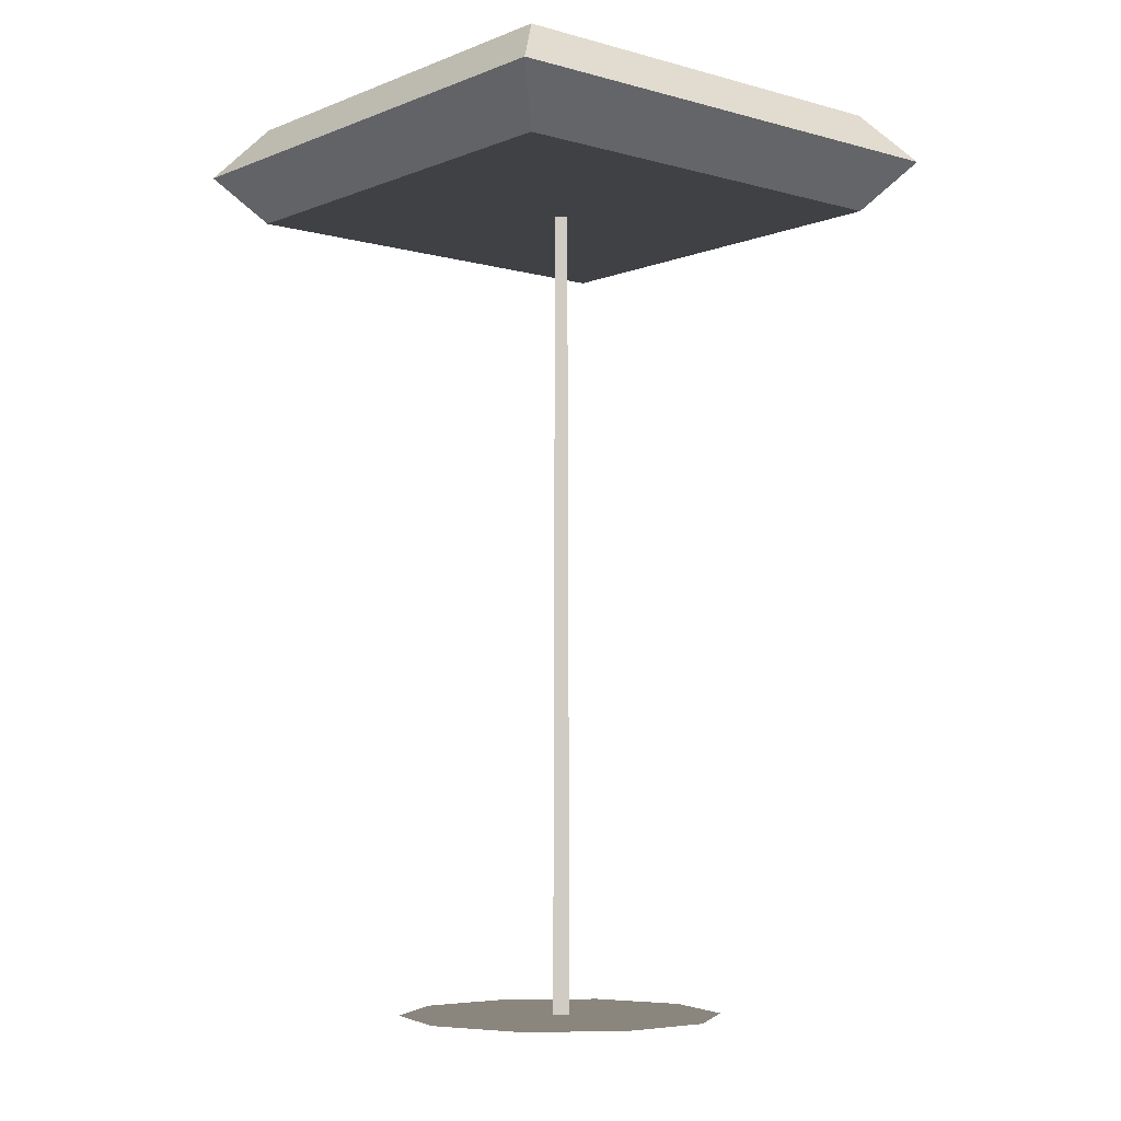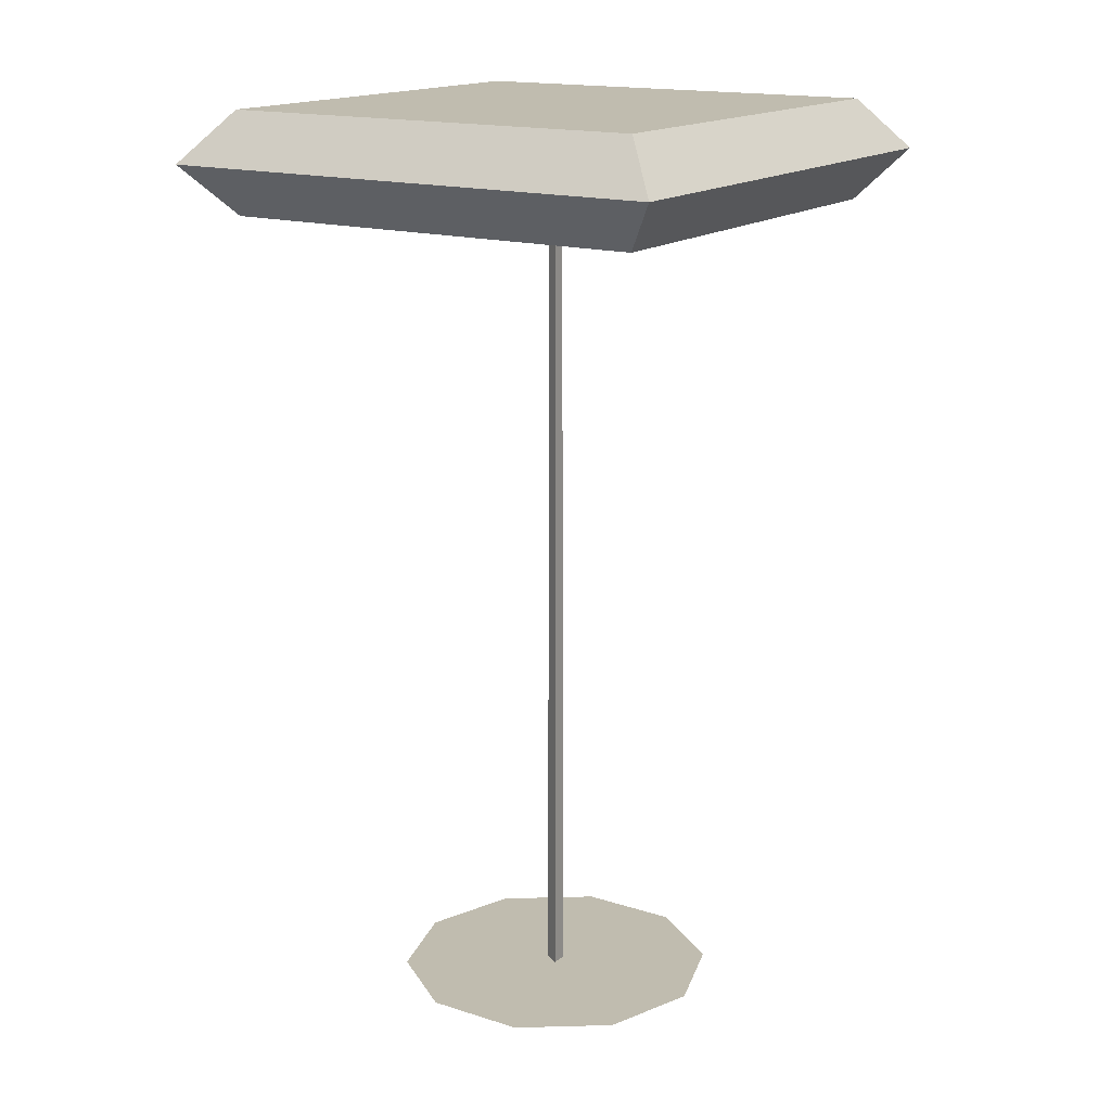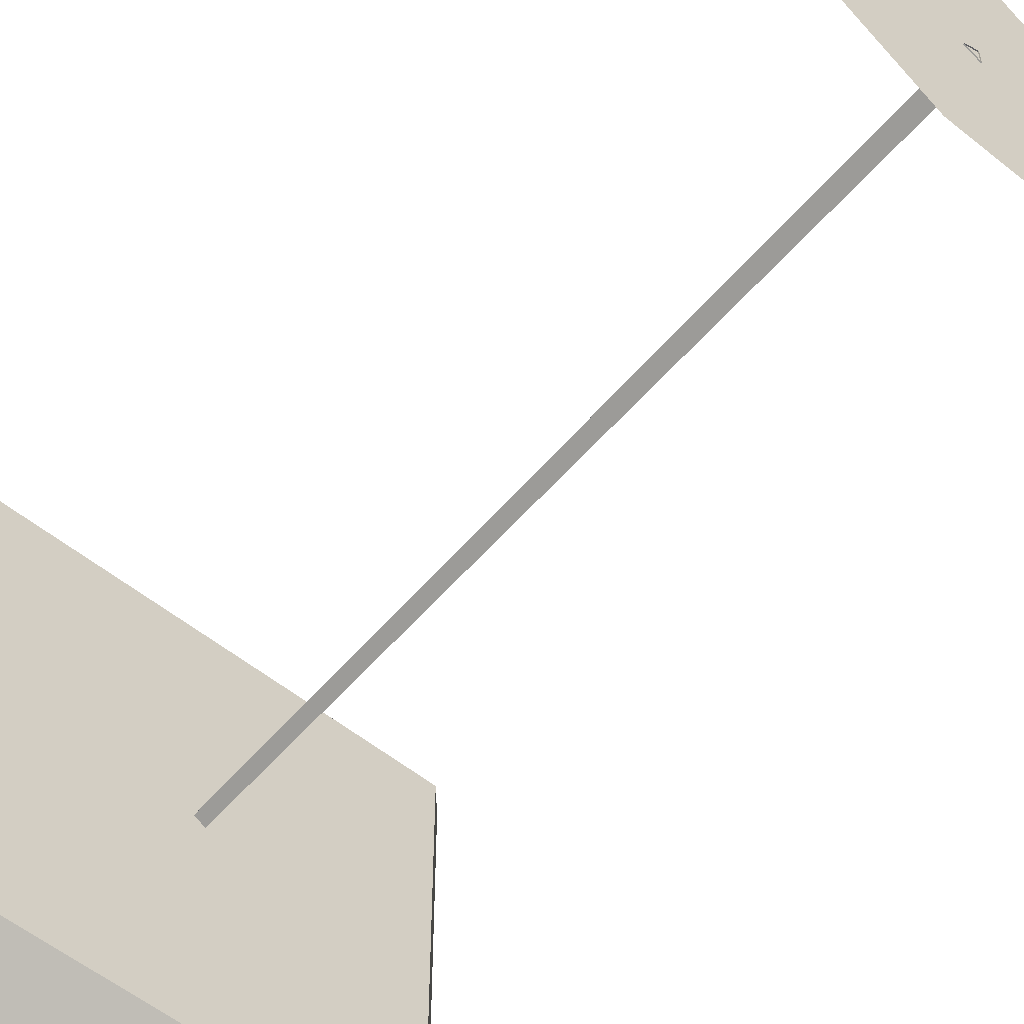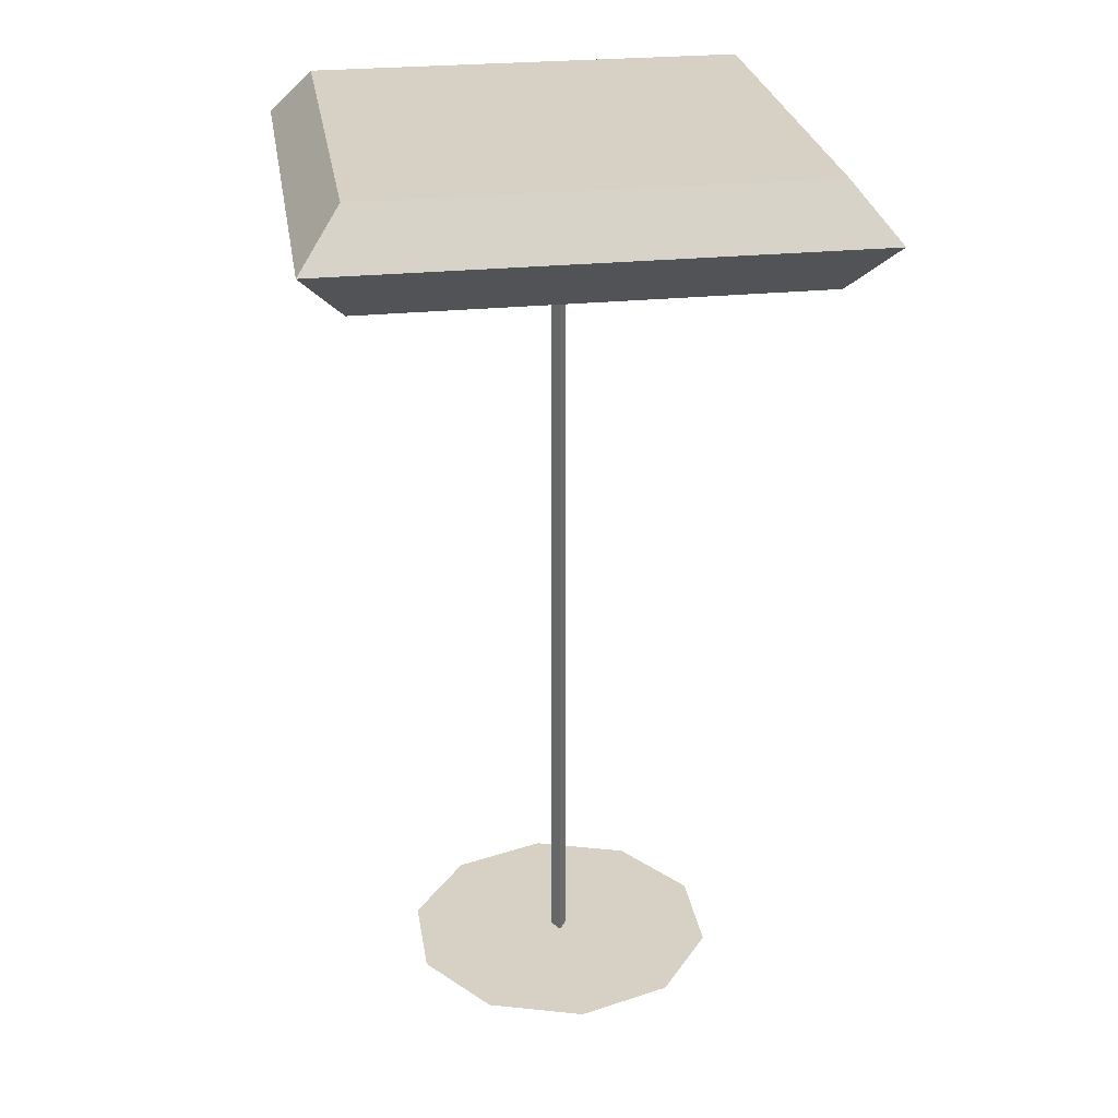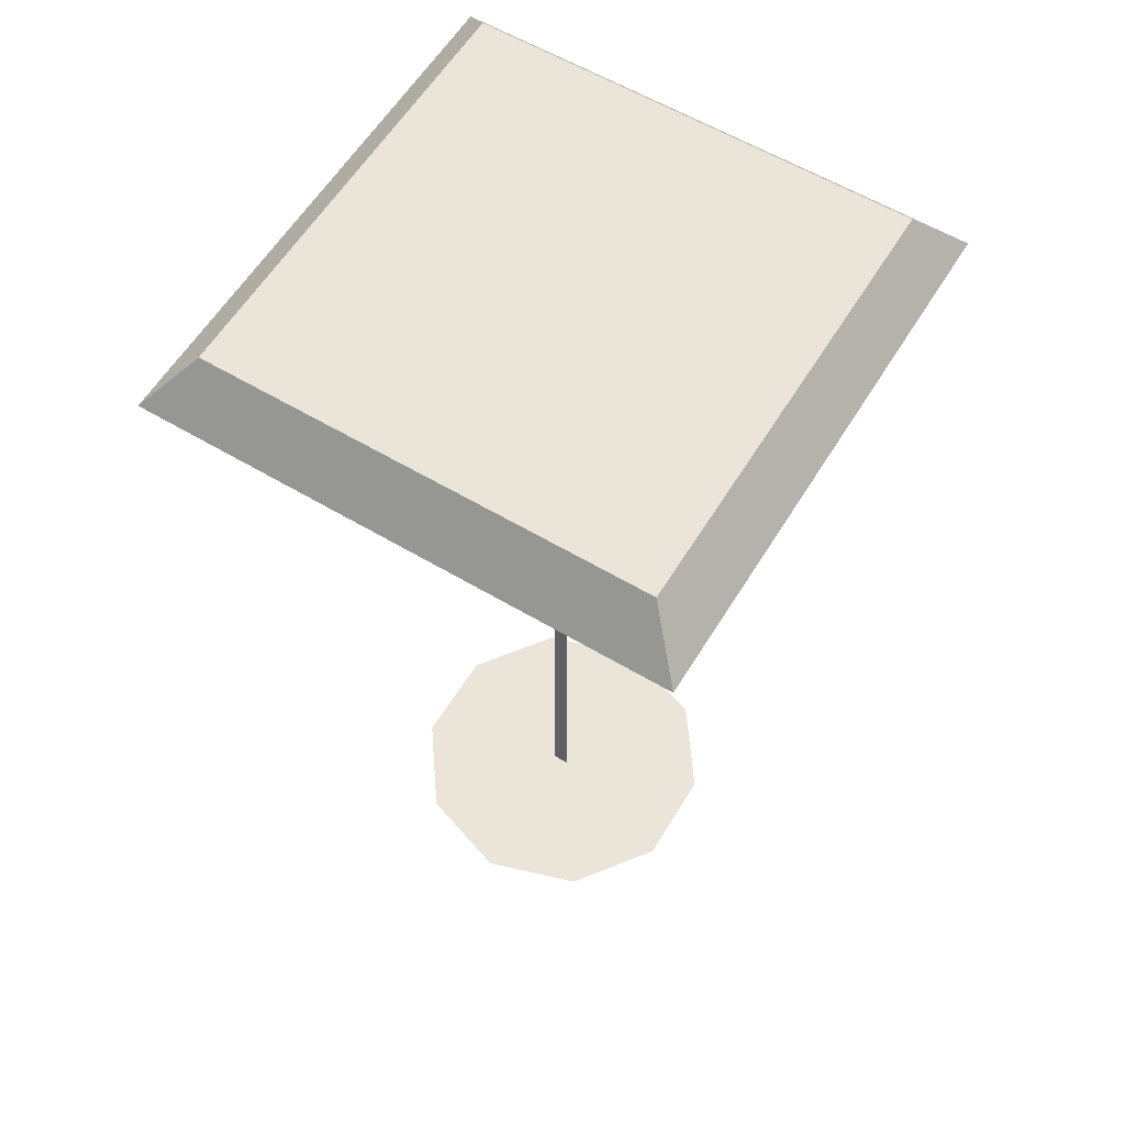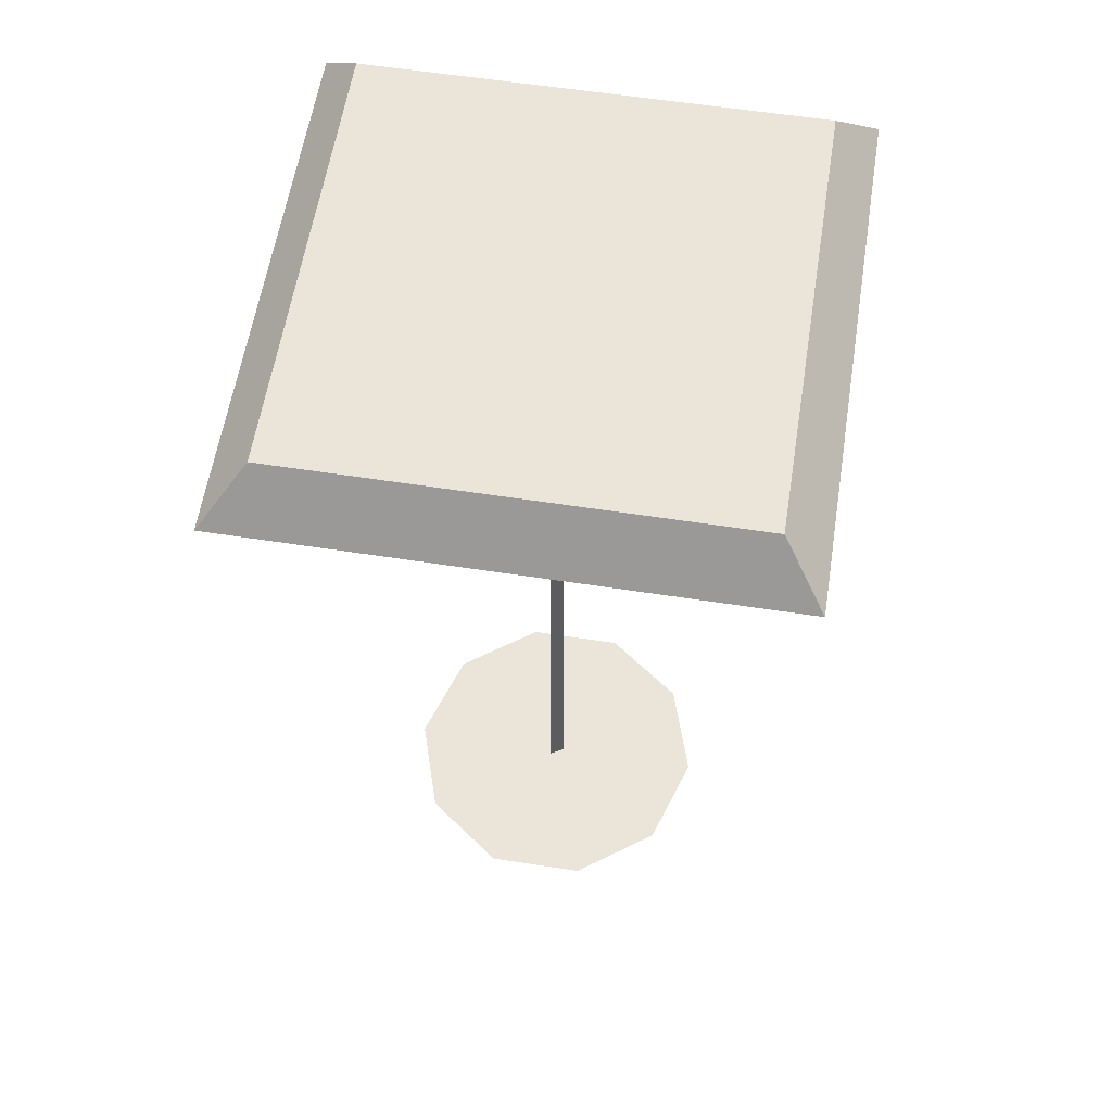
<metadata>
{"format":"obj","ext":"obj","renderer":"f3d","projection":"perspective","resolution":1024,"background":"white","views":[{"elev":-5.6,"azim":-40.1,"up":"+Y"},{"elev":16.3,"azim":32.9,"up":"+Y"},{"elev":-56.5,"azim":-40.0,"up":"+Z"},{"elev":26.8,"azim":-98.9,"up":"+Y"},{"elev":59.6,"azim":121.4,"up":"+Y"},{"elev":59.5,"azim":-171.0,"up":"+Y"}]}
</metadata>
<code>
g PokestopFar_Base
v 0.4824 0.05188 -4.546e-08
v -1.059e-07 0.05188 5.717e-09
v 0.3902 0.05188 -0.2835
v 0.1491 0.05188 -0.4587
v -0.1491 0.05188 -0.4587
v -0.3902 0.05188 -0.2835
v -0.4824 0.05188 1.514e-07
v -1.059e-07 0.05188 5.717e-09
v -0.3902 0.05188 0.2835
v -0.4824 0.05188 1.514e-07
v -0.1491 0.05188 0.4587
v 0.1491 0.05188 0.4587
v 0.3902 0.05188 0.2835
v 0.4824 0.05188 -4.546e-08
v -0.02204 2.545 5.944e-09
v -0.0289 0.04917 6.993e-09
v 0.01445 0.04917 -0.02503
v 0.01102 2.545 -0.01909
v 0.01102 2.545 0.01909
v 0.01445 0.04917 0.02503
v -0.0289 0.04917 6.993e-09
v -0.02204 2.545 5.944e-09
v 0.01102 2.545 -0.01909
v 0.01445 0.04917 -0.02503
v 0.01445 0.04917 0.02503
v 0.01102 2.545 0.01909
v -0.6524 2.486 0.6524
v -0.7762 2.636 0.7762
v 0.7762 2.636 0.7762
v 0.6524 2.486 0.6524
v -0.7762 2.636 0.7762
v -0.6524 2.786 0.6524
v 0.6524 2.786 0.6524
v 0.7762 2.636 0.7762
v -0.6524 2.786 0.6524
v -0.6524 2.786 -0.6524
v 0.6524 2.786 -0.6524
v 0.6524 2.786 0.6524
v -0.6524 2.786 -0.6524
v -0.7762 2.636 -0.7762
v 0.7762 2.636 -0.7762
v 0.6524 2.786 -0.6524
v -0.7762 2.636 -0.7762
v -0.6524 2.486 -0.6524
v 0.6524 2.486 -0.6524
v 0.7762 2.636 -0.7762
v -0.6524 2.486 -0.6524
v -0.6524 2.486 0.6524
v 0.6524 2.486 0.6524
v 0.6524 2.486 -0.6524
v 0.6524 2.486 0.6524
v 0.7762 2.636 0.7762
v 0.7762 2.636 -0.7762
v 0.6524 2.486 -0.6524
v 0.7762 2.636 0.7762
v 0.6524 2.786 0.6524
v 0.6524 2.786 -0.6524
v 0.7762 2.636 -0.7762
v -0.6524 2.486 -0.6524
v -0.7762 2.636 -0.7762
v -0.7762 2.636 0.7762
v -0.6524 2.486 0.6524
v -0.7762 2.636 -0.7762
v -0.6524 2.786 -0.6524
v -0.6524 2.786 0.6524
v -0.7762 2.636 0.7762
g PokestopFar_Base_0
f 3 2 1
f 3 4 2
f 4 5 2
f 5 6 2
f 6 7 2
f 10 9 8
f 9 11 8
f 11 12 8
f 12 13 8
f 13 14 8
f 17 16 15
f 18 17 15
f 21 20 19
f 22 21 19
f 25 24 23
f 26 25 23
f 29 28 27
f 30 29 27
f 33 32 31
f 34 33 31
f 37 36 35
f 38 37 35
f 41 40 39
f 42 41 39
f 45 44 43
f 46 45 43
f 49 48 47
f 50 49 47
f 53 52 51
f 54 53 51
f 57 56 55
f 58 57 55
f 61 60 59
f 62 61 59
f 65 64 63
f 66 65 63

</code>
